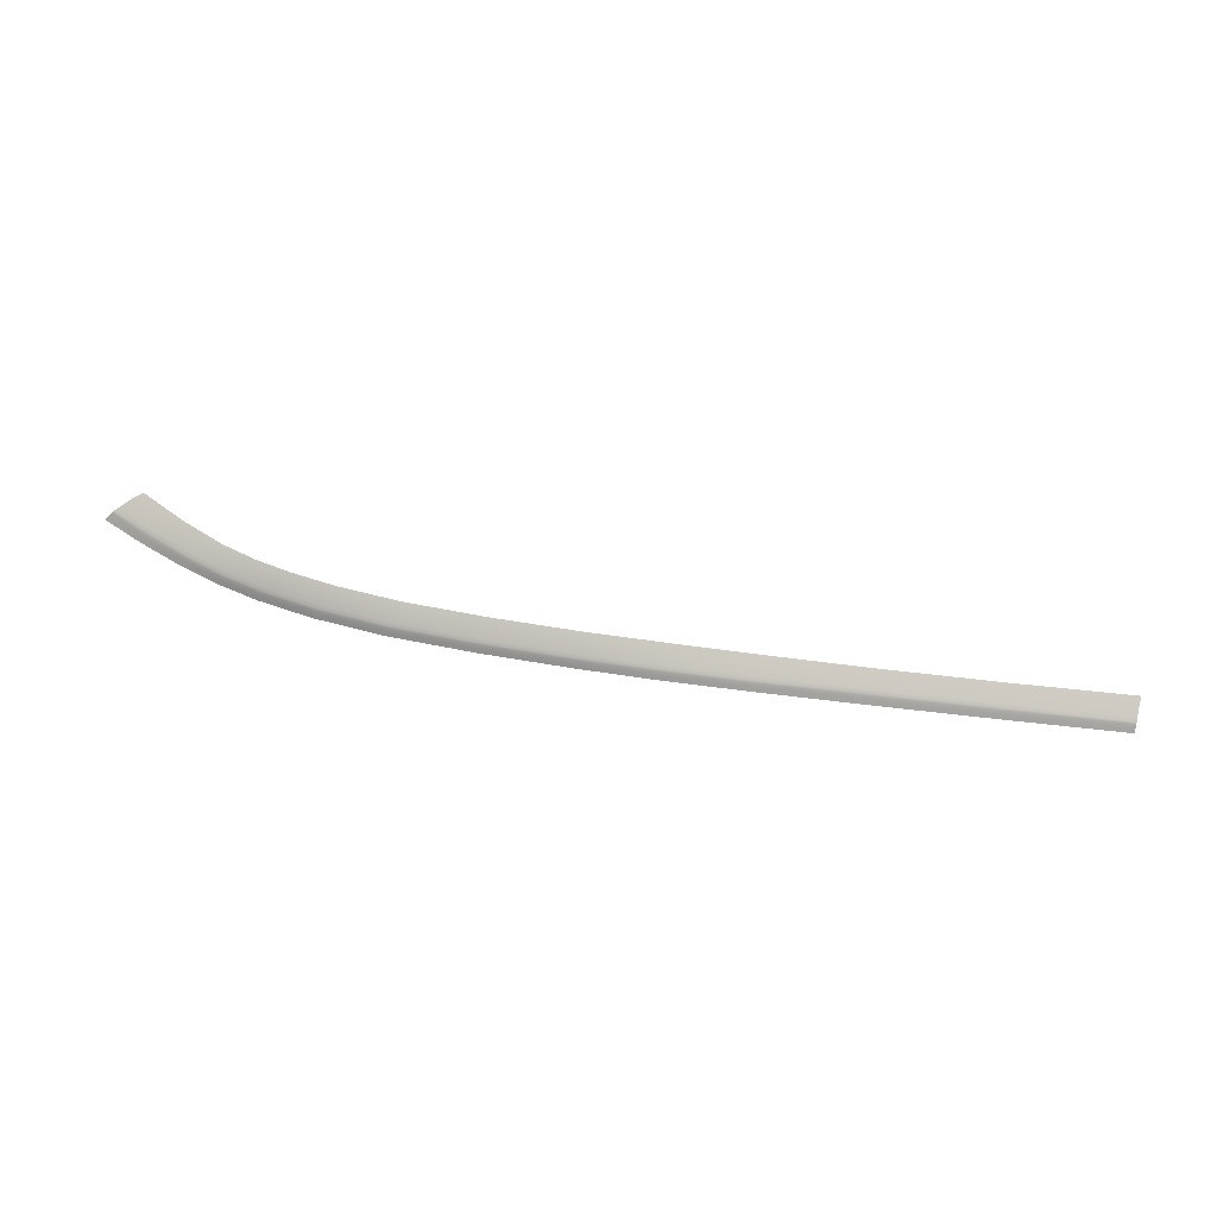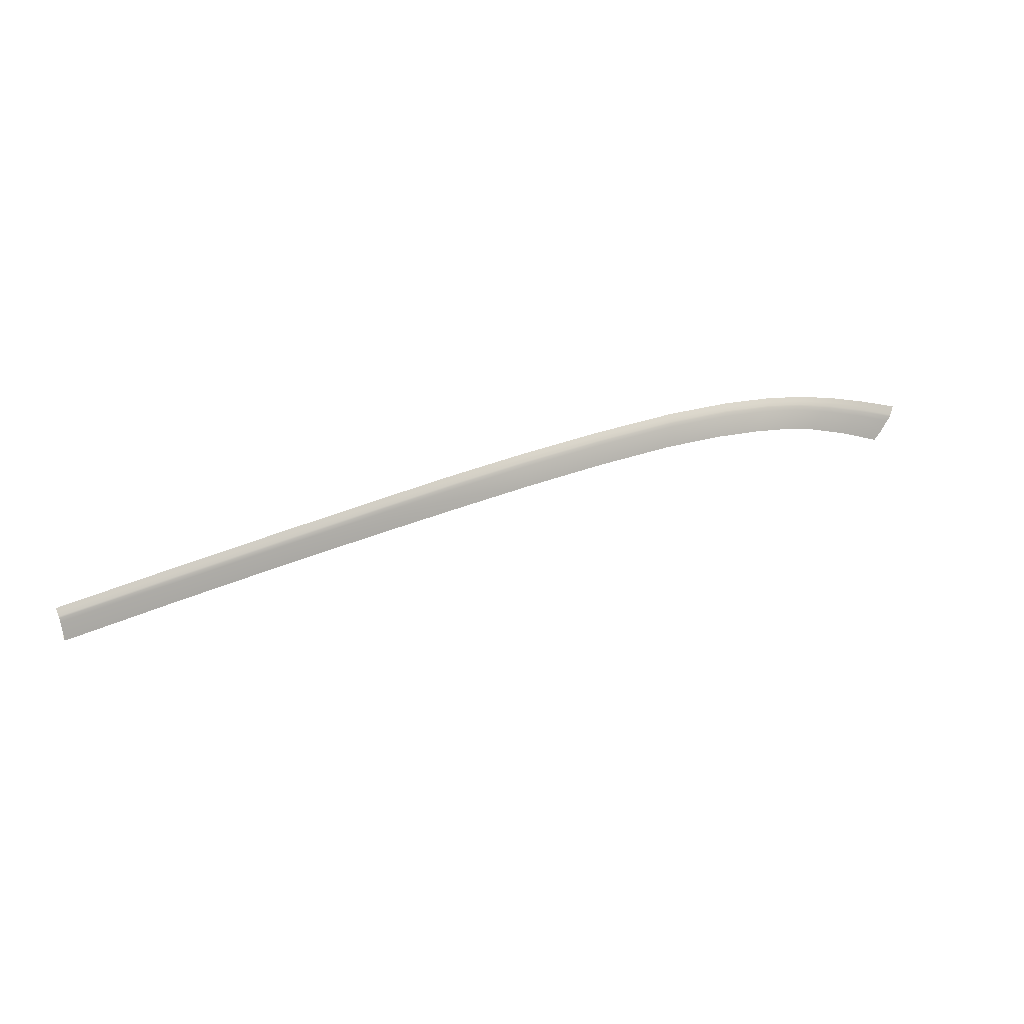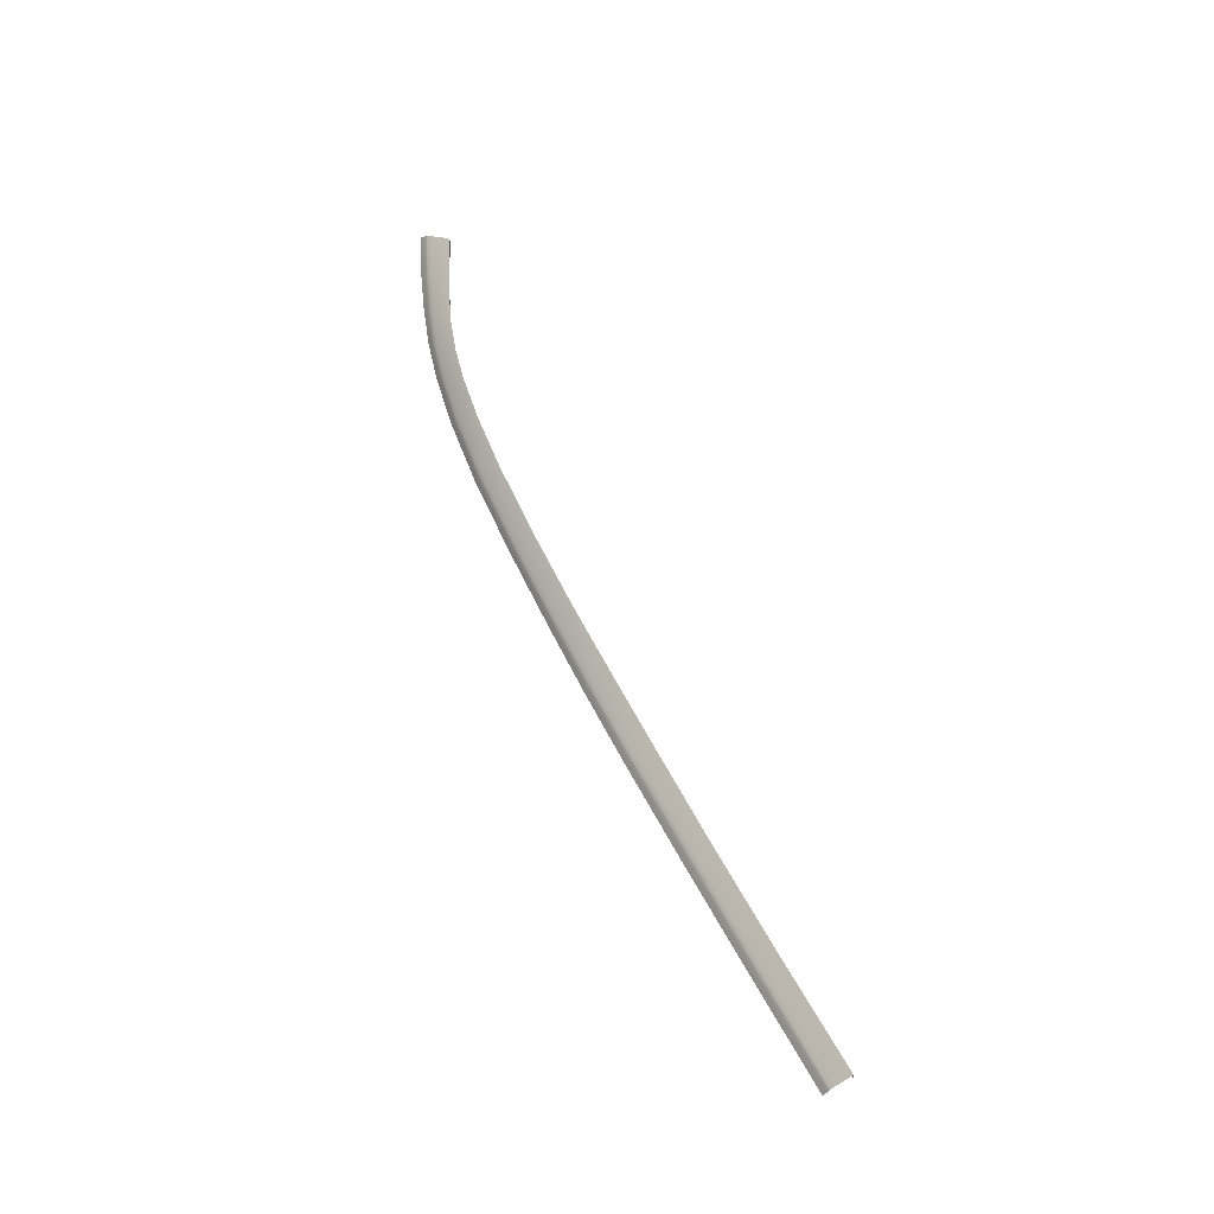
<metadata>
{"format":"obj","ext":"obj","renderer":"f3d","projection":"perspective","resolution":1024,"background":"white","views":[{"elev":48.7,"azim":-173.2,"up":"+Z"},{"elev":50.6,"azim":-25.3,"up":"+Y"},{"elev":56.9,"azim":-118.3,"up":"+Z"}]}
</metadata>
<code>
v  48.53 99.46 74.03
v  43.38 102 72.97
v  47.91 99.15 74.37
v  42.69 101.7 73.29
v  38.25 104.1 71.97
v  37.52 103.9 72.27
v  38.54 104.2 71.78
v  43.65 102 72.78
v  48.77 99.57 73.84
v  33.62 105.8 71.17
v  32.98 105.6 71.49
v  28.48 107.2 70.44
v  27.99 106.9 70.79
v  28.67 107.3 70.24
v  33.87 105.9 70.97
v  -9.556 111 68.02
v  2.074 110.4 68.38
v  -9.532 111.2 67.82
v  2.128 110.5 68.18
v  13.22 109.5 68.94
v  13.31 109.6 68.73
v  12.97 109.2 69.28
v  1.93 110 68.73
v  -9.624 110.7 68.37
v  21.85 108.4 69.66
v  21.49 108.1 70.01
v  21.99 108.5 69.46
v  -44.39 112 67.61
v  -59.73 112.2 67.42
v  -44.41 111.6 67.94
v  -59.75 111.7 67.74
v  -59.73 112.3 67.23
v  -44.39 112.2 67.42
v  -30.5 111.9 67.58
v  -30.5 111.8 67.78
v  -30.52 111.3 68.1
v  -74.93 112.3 67.23
v  -74.91 112.4 67.04
v  -74.97 111.8 67.54
v  -19.65 111.5 67.87
v  -19.69 111.1 68.2
v  -19.64 111.6 67.67
v  -74.89 112.7 66.63
v  -59.72 112.6 66.81
v  -74.87 113 66.1
v  -59.72 112.9 66.28
v  -44.39 112.4 67.01
v  -44.4 112.8 66.48
v  -30.49 112.5 66.63
v  -30.49 112.2 67.16
v  -9.493 111.4 67.39
v  -19.63 111.9 67.24
v  -19.62 112.1 66.7
v  -9.447 111.6 66.84
v  2.221 110.7 67.75
v  2.333 110.9 67.19
v  13.48 109.8 68.3
v  13.68 110 67.74
v  29.01 107.4 69.8
v  22.24 108.7 69.02
v  22.54 108.9 68.46
v  29.43 107.6 69.25
v  39.05 104.3 71.37
v  34.31 106 70.55
v  34.86 106.2 70.02
v  39.67 104.4 70.86
v  49.19 99.77 73.41
v  44.13 102.2 72.37
v  44.72 102.4 71.84
v  49.71 100 72.86
v  40.95 101.1 74.09
v  46.36 98.36 75.22
v  44.97 97.75 75.83
v  39.65 100.6 74.64
v  35.68 103.5 73.05
v  34.35 102.9 73.62
v  31.36 105.1 72.31
v  29.95 104.4 73.05
v  26.74 106.3 71.67
v  25.52 105.5 72.51
v  20.57 107.4 70.9
v  19.63 106.4 71.79
v  12.35 108.3 70.16
v  11.7 107.3 71.07
v  -9.797 109.8 69.24
v  1.566 109.2 69.61
v  1.191 108.1 70.54
v  -9.958 108.6 70.17
v  -19.77 110.1 69.05
v  -19.82 109 69.91
v  -30.6 109.2 69.65
v  -30.58 110.3 68.92
v  -44.44 110.5 68.75
v  -59.79 110.7 68.54
v  -44.48 109.5 69.39
v  -59.88 109.7 69.18
v  -75.08 110.7 68.34
v  -75.23 109.7 69.01
g H811_18A5_R_DaS_H811_18A5_R
f 1 2 3
f 3 2 4
f 2 5 4
f 4 5 6
f 5 2 7
f 7 2 8
f 2 1 8
f 8 1 9
f 5 10 6
f 6 10 11
f 10 12 11
f 11 12 13
f 12 10 14
f 14 10 15
f 10 5 15
f 15 5 7
f 16 17 18
f 18 17 19
f 17 20 19
f 19 20 21
f 20 17 22
f 22 17 23
f 17 16 23
f 23 16 24
f 12 25 13
f 13 25 26
f 25 20 26
f 26 20 22
f 20 25 21
f 21 25 27
f 25 12 27
f 27 12 14
f 28 29 30
f 30 29 31
f 29 28 32
f 32 28 33
f 33 28 34
f 34 28 35
f 35 28 36
f 36 28 30
f 37 29 38
f 38 29 32
f 29 37 31
f 31 37 39
f 16 40 24
f 24 40 41
f 40 35 41
f 41 35 36
f 35 40 34
f 34 40 42
f 40 16 42
f 42 16 18
f 43 44 45
f 45 44 46
f 44 43 32
f 32 43 38
f 33 47 32
f 32 47 44
f 47 48 44
f 44 48 46
f 48 47 49
f 49 47 50
f 47 33 50
f 50 33 34
f 51 52 18
f 18 52 42
f 42 52 34
f 34 52 50
f 52 53 50
f 50 53 49
f 52 51 53
f 53 51 54
f 55 51 19
f 19 51 18
f 51 55 54
f 54 55 56
f 55 57 56
f 56 57 58
f 57 55 21
f 21 55 19
f 59 60 14
f 14 60 27
f 60 57 27
f 27 57 21
f 57 60 58
f 58 60 61
f 60 59 61
f 61 59 62
f 63 64 7
f 7 64 15
f 64 59 15
f 15 59 14
f 59 64 62
f 62 64 65
f 64 63 65
f 65 63 66
f 67 68 9
f 9 68 8
f 68 63 8
f 8 63 7
f 63 68 66
f 66 68 69
f 68 67 69
f 69 67 70
f 71 72 4
f 4 72 3
f 72 71 73
f 73 71 74
f 71 75 74
f 74 75 76
f 75 71 6
f 6 71 4
f 77 75 11
f 11 75 6
f 75 77 76
f 76 77 78
f 77 79 78
f 78 79 80
f 79 77 13
f 13 77 11
f 81 79 26
f 26 79 13
f 79 81 80
f 80 81 82
f 81 83 82
f 82 83 84
f 83 81 22
f 22 81 26
f 85 86 24
f 24 86 23
f 86 83 23
f 23 83 22
f 83 86 84
f 84 86 87
f 86 85 87
f 87 85 88
f 89 85 41
f 41 85 24
f 85 89 88
f 88 89 90
f 90 89 91
f 91 89 92
f 92 89 36
f 36 89 41
f 93 94 95
f 95 94 96
f 94 93 31
f 31 93 30
f 93 92 30
f 30 92 36
f 92 93 91
f 91 93 95
f 97 94 39
f 39 94 31
f 94 97 96
f 96 97 98
v  39.65 100.6 73.73
v  44.97 97.75 74.91
v  39.65 100.6 74.64
v  44.97 97.75 75.83
v  34.35 102.9 72.71
v  34.35 102.9 73.62
v  29.95 104.4 72.13
v  29.95 104.4 73.05
v  25.52 105.5 71.59
v  25.52 105.5 72.51
v  19.63 106.4 70.87
v  19.63 106.4 71.79
v  11.7 107.3 70.15
v  11.7 107.3 71.07
v  1.191 108.1 69.62
v  1.191 108.1 70.54
v  -9.958 108.6 69.26
v  -9.958 108.6 70.17
v  -19.82 109 69
v  -19.82 109 69.91
v  -30.6 109.2 68.74
v  -30.6 109.2 69.65
v  -44.48 109.5 68.47
v  -44.48 109.5 69.39
v  -59.88 109.7 68.27
v  -59.88 109.7 69.18
v  -75.23 109.7 68.1
v  -75.23 109.7 69.01
g H811_18A5_R_DaS_H811_18A5_R_E
f 99 100 101
f 101 100 102
f 103 99 104
f 104 99 101
f 105 103 106
f 106 103 104
f 107 105 108
f 108 105 106
f 109 107 110
f 110 107 108
f 111 109 112
f 112 109 110
f 113 111 114
f 114 111 112
f 115 113 116
f 116 113 114
f 117 115 118
f 118 115 116
f 119 117 120
f 120 117 118
f 121 119 122
f 122 119 120
f 123 121 124
f 124 121 122
f 125 123 126
f 126 123 124

</code>
